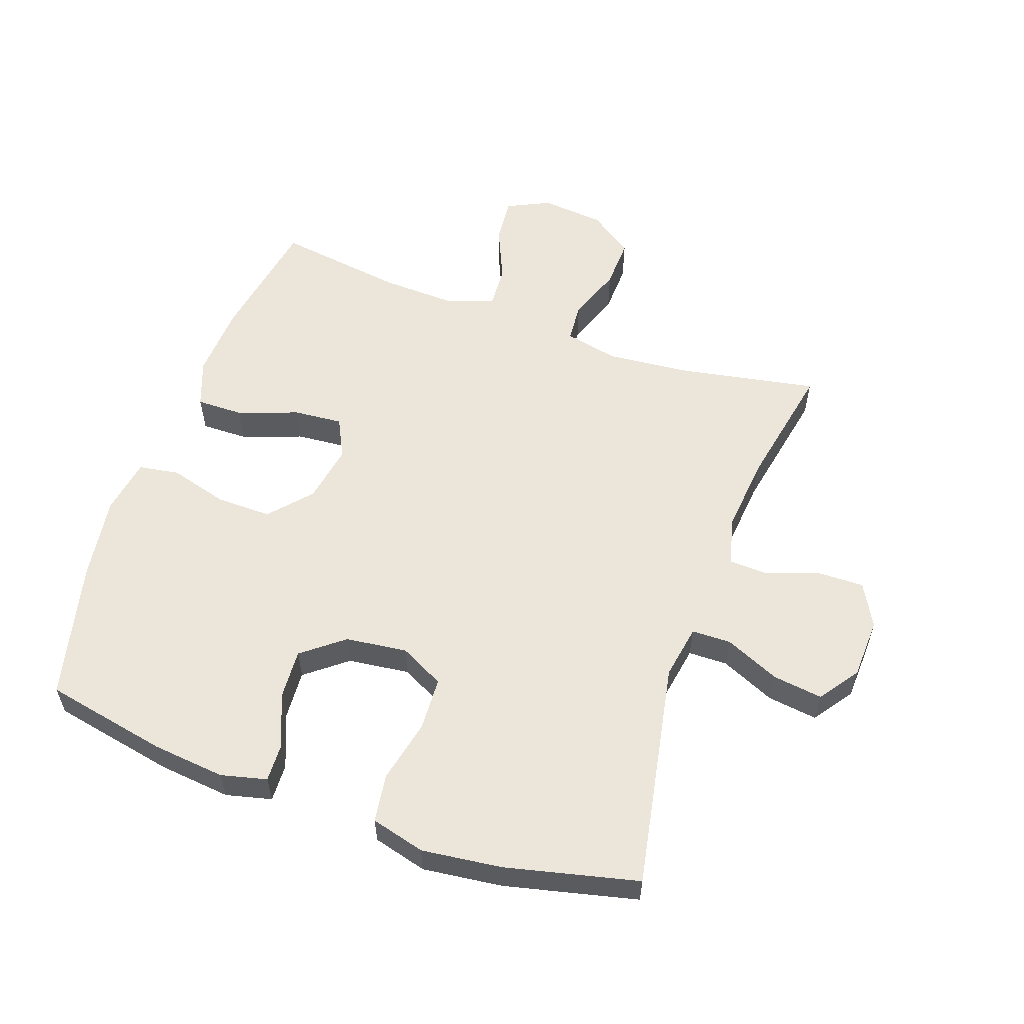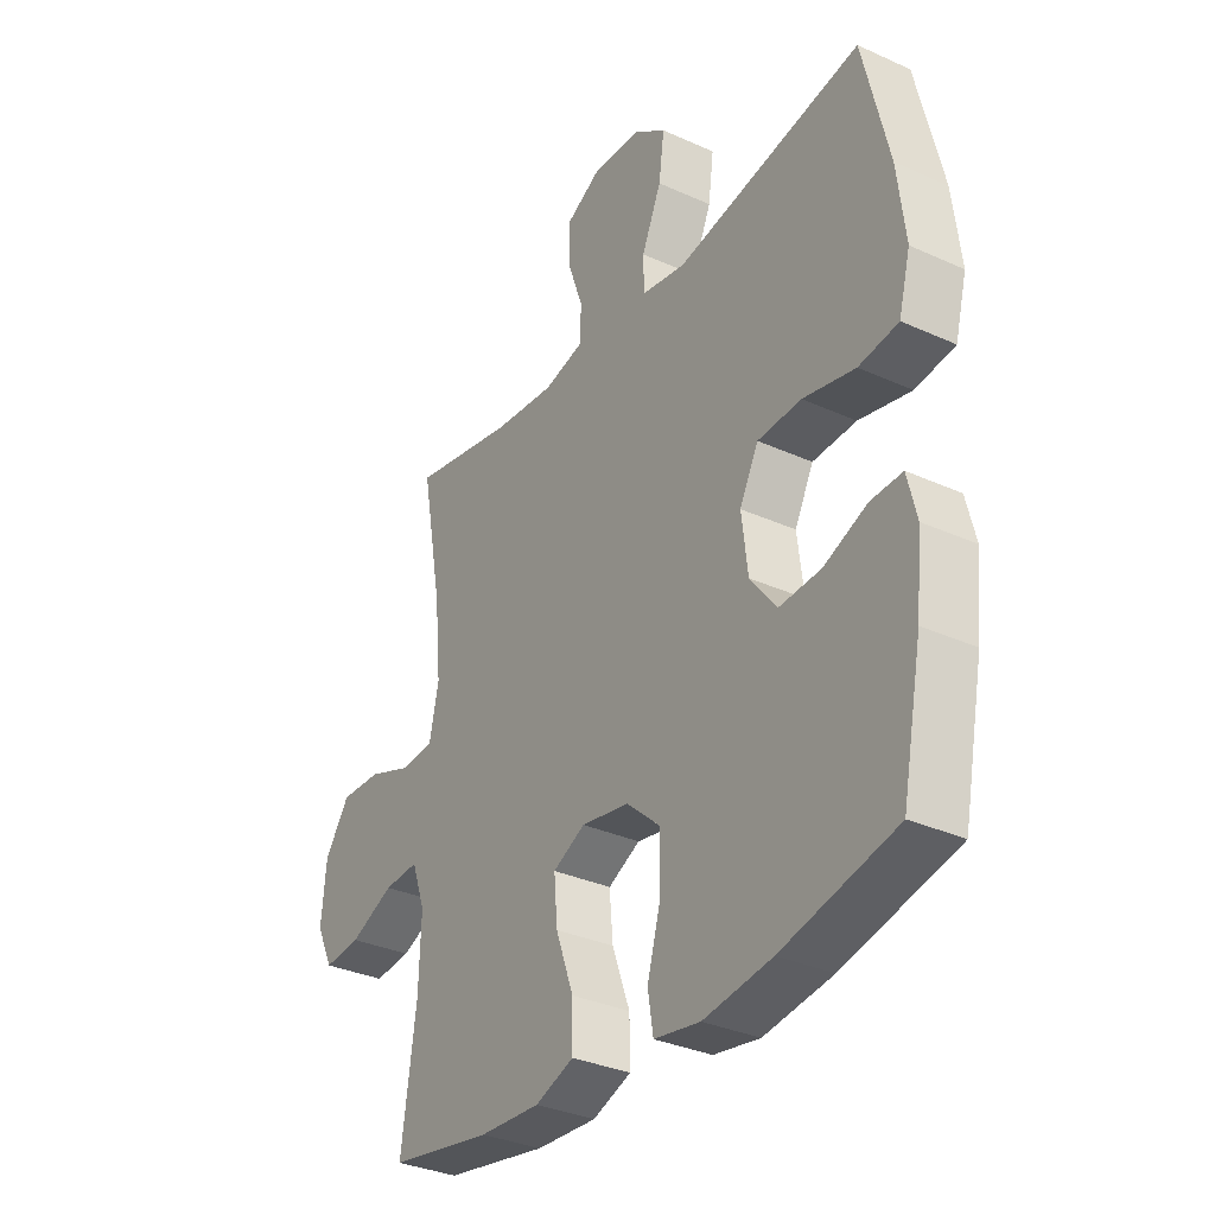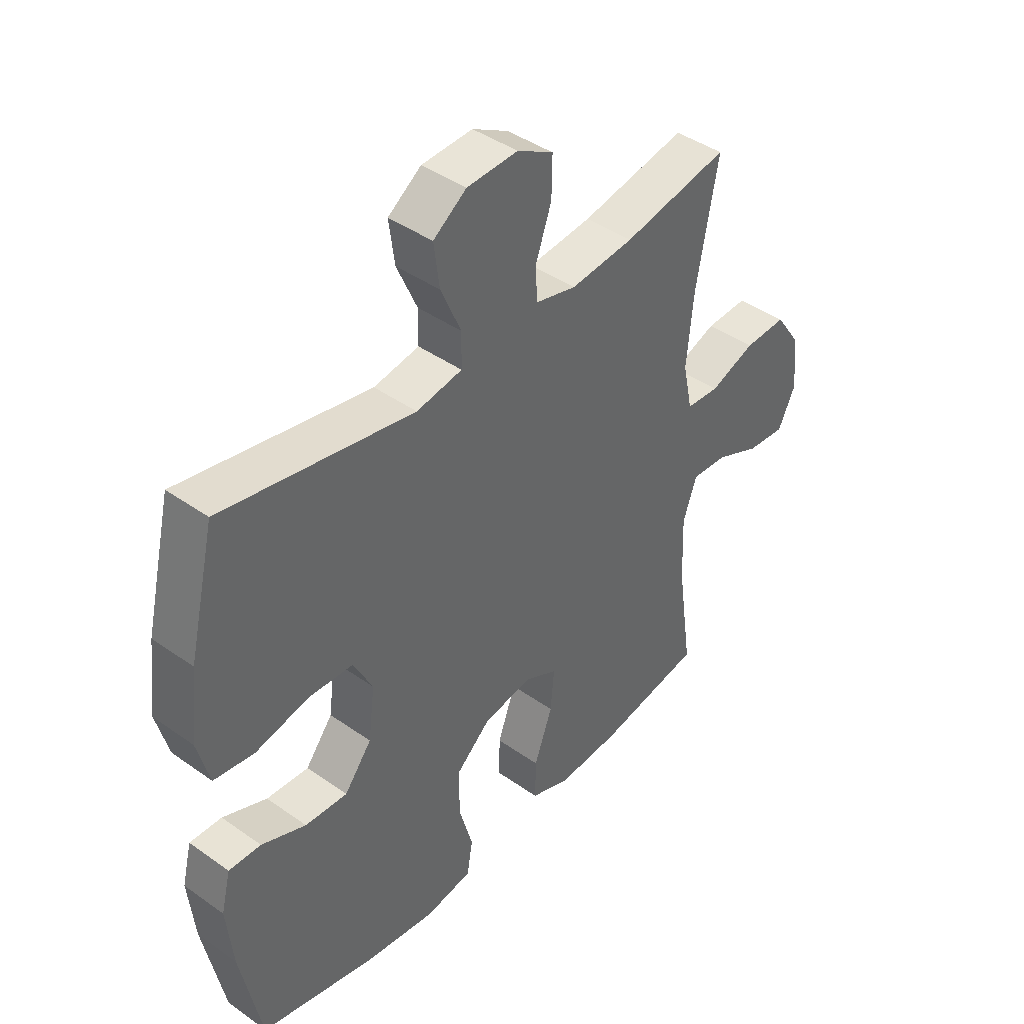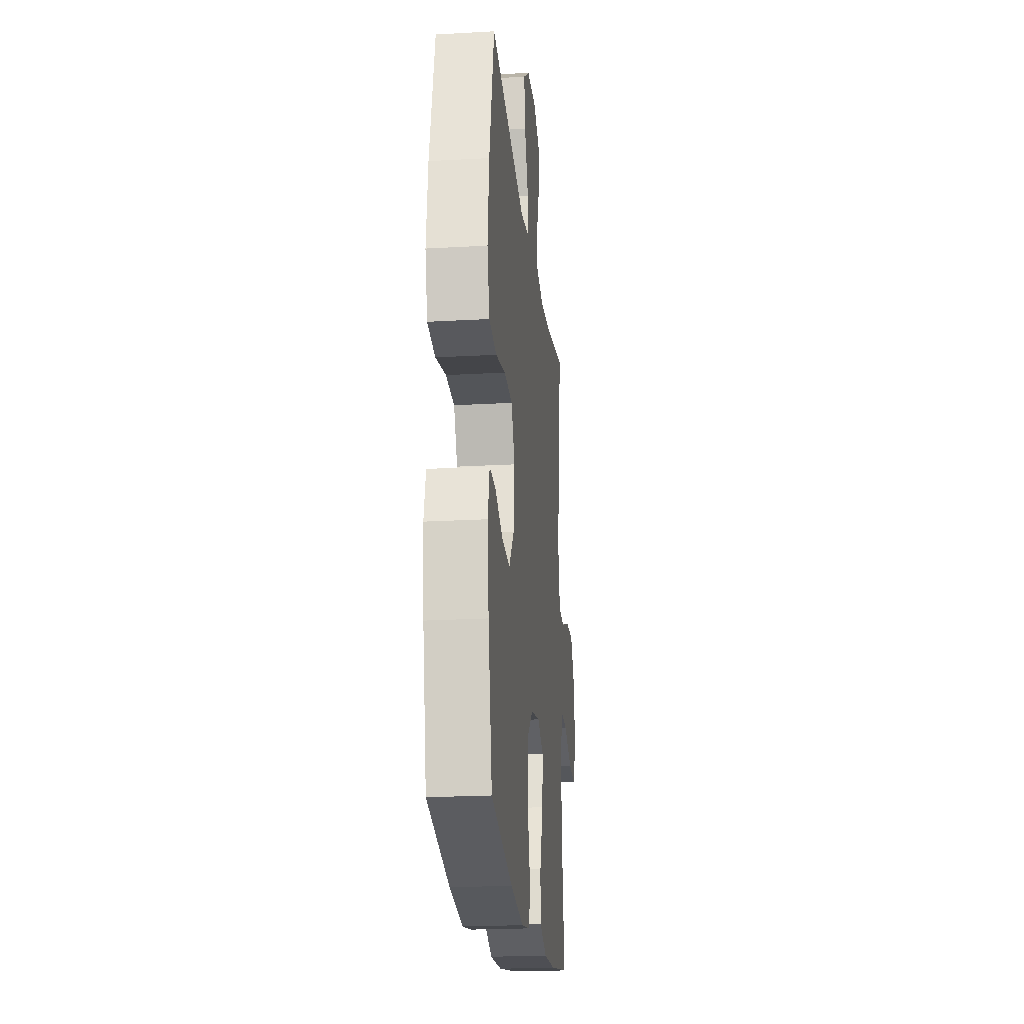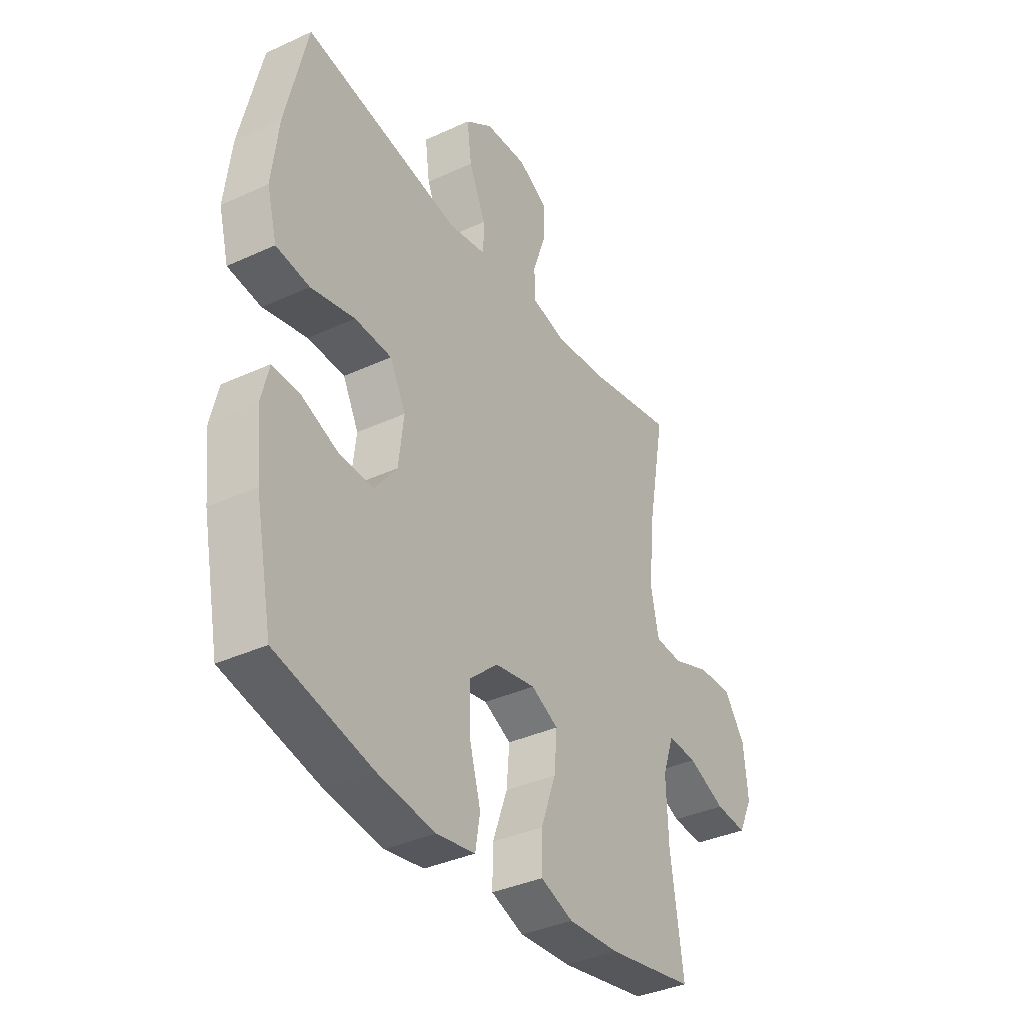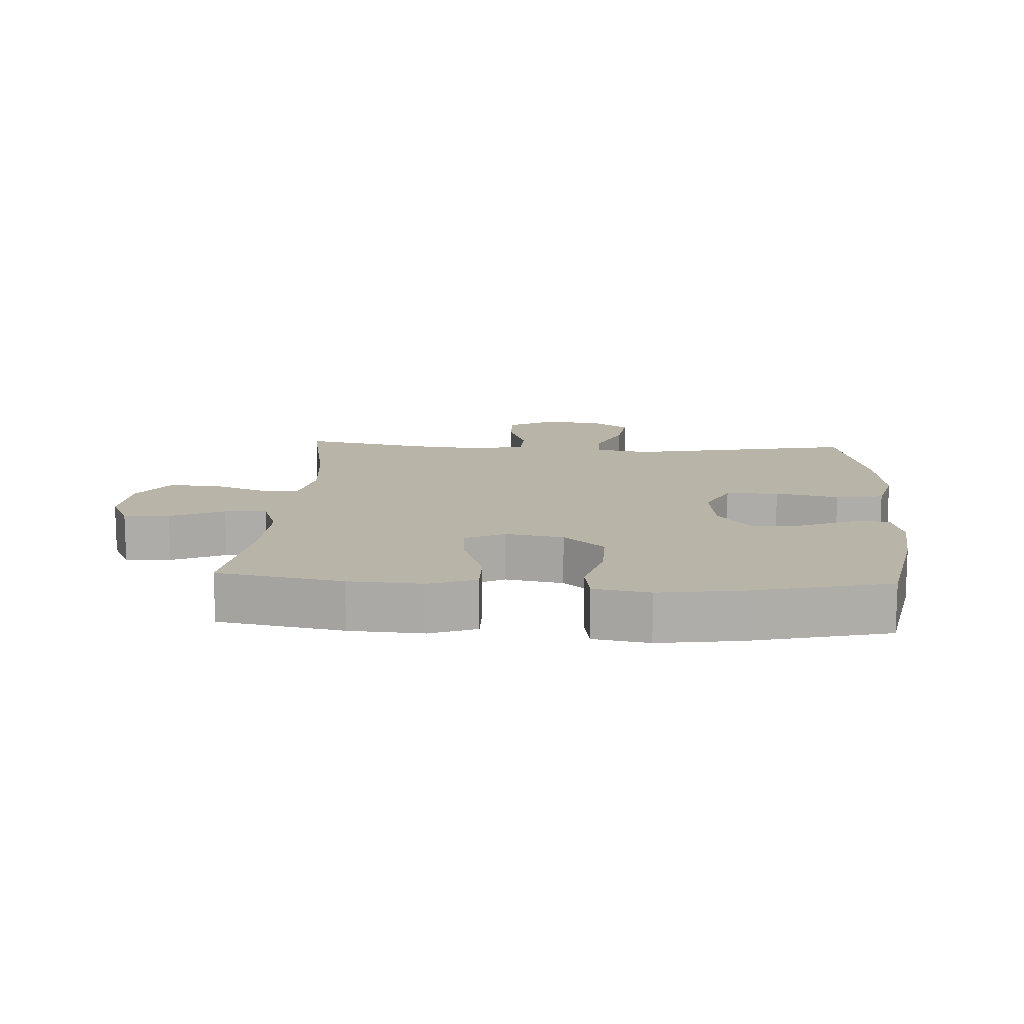
<metadata>
{"format":"obj","ext":"obj","renderer":"f3d","projection":"perspective","resolution":1024,"background":"white","views":[{"elev":57.4,"azim":-70.6,"up":"+Y"},{"elev":-32.9,"azim":-122.1,"up":"+Z"},{"elev":42.1,"azim":-49.6,"up":"+Z"},{"elev":-21.6,"azim":-84.2,"up":"+Z"},{"elev":-36.6,"azim":-59.0,"up":"+Z"},{"elev":13.2,"azim":-176.6,"up":"+Y"}]}
</metadata>
<code>
o path5172
v 0.2761 0.0375 0.4479
v 0.1556 0.0375 0.4361
v 0.07765 0.0375 0.4555
v 0.075 0.0375 0.5189
v 0.105 0.0375 0.6034
v 0.1063 0.0375 0.6775
v 0.03791 0.0375 0.7148
v -0.05877 0.0375 0.7106
v -0.122 0.0375 0.6654
v -0.1114 0.0375 0.5852
v -0.0729 0.0375 0.4973
v -0.07384 0.0375 0.4343
v -0.1607 0.0375 0.4193
v -0.5236 0.0375 0.4876
v -0.5737 0.0375 0.2752
v -0.5891 0.0375 0.1468
v -0.5662 0.0375 0.06025
v -0.4893 0.0375 0.04912
v -0.3879 0.0375 0.07181
v -0.3027 0.0375 0.06786
v -0.2663 0.0375 -0.003157
v -0.2783 0.0375 -0.1017
v -0.3305 0.0375 -0.1682
v -0.4111 0.0375 -0.1633
v -0.4958 0.0375 -0.1288
v -0.557 0.0375 -0.1267
v -0.575 0.0375 -0.2002
v -0.5629 0.0375 -0.317
v -0.5236 0.0375 -0.5143
v -0.3026 0.0375 -0.5665
v -0.1693 0.0375 -0.5854
v -0.07966 0.0375 -0.5703
v -0.06902 0.0375 -0.5052
v -0.09506 0.0375 -0.4123
v -0.09608 0.0375 -0.3231
v -0.03044 0.0375 -0.2649
v 0.06316 0.0375 -0.2482
v 0.126 0.0375 -0.2796
v 0.1192 0.0375 -0.3581
v 0.08457 0.0375 -0.4538
v 0.08352 0.0375 -0.5292
v 0.1588 0.0375 -0.5569
v 0.2777 0.0375 -0.5499
v 0.4781 0.0375 -0.5143
v 0.4493 0.0375 -0.3104
v 0.4449 0.0375 -0.19
v 0.471 0.0375 -0.1151
v 0.539 0.0375 -0.1191
v 0.6253 0.0375 -0.1568
v 0.698 0.0375 -0.1631
v 0.7309 0.0375 -0.09459
v 0.7214 0.0375 0.006598
v 0.6726 0.0375 0.07673
v 0.5923 0.0375 0.07368
v 0.5058 0.0375 0.04159
v 0.4427 0.0375 0.04614
v 0.4243 0.0375 0.1328
v 0.437 0.0375 0.2656
v 0.4781 0.0375 0.4876
v 0.2761 -0.0375 0.4479
v 0.1556 -0.0375 0.4361
v 0.07765 -0.0375 0.4555
v 0.075 -0.0375 0.5189
v 0.105 -0.0375 0.6034
v 0.1063 -0.0375 0.6775
v 0.03791 -0.0375 0.7148
v -0.05877 -0.0375 0.7106
v -0.122 -0.0375 0.6654
v -0.1114 -0.0375 0.5852
v -0.0729 -0.0375 0.4973
v -0.07384 -0.0375 0.4343
v -0.1607 -0.0375 0.4193
v -0.5236 -0.0375 0.4876
v -0.5737 -0.0375 0.2752
v -0.5891 -0.0375 0.1468
v -0.5662 -0.0375 0.06025
v -0.4893 -0.0375 0.04912
v -0.3879 -0.0375 0.07181
v -0.3027 -0.0375 0.06786
v -0.2663 -0.0375 -0.003157
v -0.2783 -0.0375 -0.1017
v -0.3305 -0.0375 -0.1682
v -0.4111 -0.0375 -0.1633
v -0.4958 -0.0375 -0.1288
v -0.557 -0.0375 -0.1267
v -0.575 -0.0375 -0.2002
v -0.5629 -0.0375 -0.317
v -0.5236 -0.0375 -0.5143
v -0.3026 -0.0375 -0.5665
v -0.1693 -0.0375 -0.5854
v -0.07966 -0.0375 -0.5703
v -0.06902 -0.0375 -0.5052
v -0.09506 -0.0375 -0.4123
v -0.09608 -0.0375 -0.3231
v -0.03044 -0.0375 -0.2649
v 0.06316 -0.0375 -0.2482
v 0.126 -0.0375 -0.2796
v 0.1192 -0.0375 -0.3581
v 0.08457 -0.0375 -0.4538
v 0.08352 -0.0375 -0.5292
v 0.1588 -0.0375 -0.5569
v 0.2777 -0.0375 -0.5499
v 0.4781 -0.0375 -0.5143
v 0.4493 -0.0375 -0.3104
v 0.4449 -0.0375 -0.19
v 0.471 -0.0375 -0.1151
v 0.539 -0.0375 -0.1191
v 0.6253 -0.0375 -0.1568
v 0.698 -0.0375 -0.1631
v 0.7309 -0.0375 -0.09459
v 0.7214 -0.0375 0.006598
v 0.6726 -0.0375 0.07673
v 0.5923 -0.0375 0.07368
v 0.5058 -0.0375 0.04159
v 0.4427 -0.0375 0.04614
v 0.4243 -0.0375 0.1328
v 0.437 -0.0375 0.2656
v 0.4781 -0.0375 0.4876
v 0.698 0.0375 -0.1631
v 0.698 0.0375 -0.1631
v 0.7309 0.0375 -0.09459
v 0.7214 0.0375 0.006598
v 0.6726 0.0375 0.07673
v 0.6253 0.0375 -0.1568
v 0.5923 0.0375 0.07368
v 0.539 0.0375 -0.1191
v 0.5058 0.0375 0.04159
v 0.471 0.0375 -0.1151
v 0.471 0.0375 -0.1151
v 0.4427 0.0375 0.04614
v 0.4427 0.0375 0.04614
v 0.4449 0.0375 -0.19
v 0.4781 0.0375 -0.5143
v 0.4781 0.0375 -0.5143
v 0.4493 0.0375 -0.3104
v 0.437 0.0375 0.2656
v 0.4781 0.0375 0.4876
v 0.4781 0.0375 0.4876
v 0.4243 0.0375 0.1328
v 0.2777 0.0375 -0.5499
v 0.2761 0.0375 0.4479
v 0.1588 0.0375 -0.5569
v 0.1556 0.0375 0.4361
v 0.08352 0.0375 -0.5292
v 0.08352 0.0375 -0.5292
v 0.126 0.0375 -0.2796
v 0.126 0.0375 -0.2796
v 0.1192 0.0375 -0.3581
v 0.07765 0.0375 0.4555
v 0.07765 0.0375 0.4555
v 0.06316 0.0375 -0.2482
v 0.08457 0.0375 -0.4538
v 0.105 0.0375 0.6034
v 0.1063 0.0375 0.6775
v 0.1063 0.0375 0.6775
v 0.03791 0.0375 0.7148
v 0.075 0.0375 0.5189
v -0.03044 0.0375 -0.2649
v -0.05877 0.0375 0.7106
v -0.09608 0.0375 -0.3231
v -0.0729 0.0375 0.4973
v -0.07384 0.0375 0.4343
v -0.07384 0.0375 0.4343
v -0.122 0.0375 0.6654
v -0.122 0.0375 0.6654
v -0.07966 0.0375 -0.5703
v -0.07966 0.0375 -0.5703
v -0.06902 0.0375 -0.5052
v -0.09506 0.0375 -0.4123
v -0.1114 0.0375 0.5852
v -0.1607 0.0375 0.4193
v -0.1693 0.0375 -0.5854
v -0.3026 0.0375 -0.5665
v -0.2663 0.0375 -0.003157
v -0.2783 0.0375 -0.1017
v -0.3027 0.0375 0.06786
v -0.3305 0.0375 -0.1682
v -0.3879 0.0375 0.07181
v -0.4111 0.0375 -0.1633
v -0.4893 0.0375 0.04912
v -0.4958 0.0375 -0.1288
v -0.5236 0.0375 -0.5143
v -0.5236 0.0375 -0.5143
v -0.5662 0.0375 0.06025
v -0.5662 0.0375 0.06025
v -0.557 0.0375 -0.1267
v -0.557 0.0375 -0.1267
v -0.5236 0.0375 0.4876
v -0.5236 0.0375 0.4876
v -0.5629 0.0375 -0.317
v -0.5737 0.0375 0.2752
v -0.575 0.0375 -0.2002
v -0.5891 0.0375 0.1468
v 0.698 -0.0375 -0.1631
v 0.698 -0.0375 -0.1631
v 0.7309 -0.0375 -0.09459
v 0.7214 -0.0375 0.006598
v 0.6726 -0.0375 0.07673
v 0.6253 -0.0375 -0.1568
v 0.5923 -0.0375 0.07368
v 0.539 -0.0375 -0.1191
v 0.5058 -0.0375 0.04159
v 0.471 -0.0375 -0.1151
v 0.471 -0.0375 -0.1151
v 0.4427 -0.0375 0.04614
v 0.4427 -0.0375 0.04614
v 0.4449 -0.0375 -0.19
v 0.4781 -0.0375 -0.5143
v 0.4781 -0.0375 -0.5143
v 0.4493 -0.0375 -0.3104
v 0.437 -0.0375 0.2656
v 0.4781 -0.0375 0.4876
v 0.4781 -0.0375 0.4876
v 0.4243 -0.0375 0.1328
v 0.2777 -0.0375 -0.5499
v 0.2761 -0.0375 0.4479
v 0.1588 -0.0375 -0.5569
v 0.1556 -0.0375 0.4361
v 0.08352 -0.0375 -0.5292
v 0.08352 -0.0375 -0.5292
v 0.126 -0.0375 -0.2796
v 0.126 -0.0375 -0.2796
v 0.1192 -0.0375 -0.3581
v 0.07765 -0.0375 0.4555
v 0.07765 -0.0375 0.4555
v 0.06316 -0.0375 -0.2482
v 0.08457 -0.0375 -0.4538
v 0.105 -0.0375 0.6034
v 0.1063 -0.0375 0.6775
v 0.1063 -0.0375 0.6775
v 0.03791 -0.0375 0.7148
v 0.075 -0.0375 0.5189
v -0.03044 -0.0375 -0.2649
v -0.05877 -0.0375 0.7106
v -0.09608 -0.0375 -0.3231
v -0.0729 -0.0375 0.4973
v -0.07384 -0.0375 0.4343
v -0.07384 -0.0375 0.4343
v -0.122 -0.0375 0.6654
v -0.122 -0.0375 0.6654
v -0.07966 -0.0375 -0.5703
v -0.07966 -0.0375 -0.5703
v -0.06902 -0.0375 -0.5052
v -0.09506 -0.0375 -0.4123
v -0.1114 -0.0375 0.5852
v -0.1607 -0.0375 0.4193
v -0.1693 -0.0375 -0.5854
v -0.3026 -0.0375 -0.5665
v -0.2663 -0.0375 -0.003157
v -0.2783 -0.0375 -0.1017
v -0.3027 -0.0375 0.06786
v -0.3305 -0.0375 -0.1682
v -0.3879 -0.0375 0.07181
v -0.4111 -0.0375 -0.1633
v -0.4893 -0.0375 0.04912
v -0.4958 -0.0375 -0.1288
v -0.5236 -0.0375 -0.5143
v -0.5236 -0.0375 -0.5143
v -0.5662 -0.0375 0.06025
v -0.5662 -0.0375 0.06025
v -0.557 -0.0375 -0.1267
v -0.557 -0.0375 -0.1267
v -0.5236 -0.0375 0.4876
v -0.5236 -0.0375 0.4876
v -0.5629 -0.0375 -0.317
v -0.5737 -0.0375 0.2752
v -0.575 -0.0375 -0.2002
v -0.5891 -0.0375 0.1468
f 265 248 252
f 228 245 232
f 218 211 216
f 198 200 197
f 237 246 251
f 210 223 215
f 229 231 228
f 248 235 252
f 200 201 197
f 226 249 233
f 196 197 199
f 201 202 203
f 253 268 255
f 218 249 226
f 214 218 226
f 205 203 202
f 267 254 256
f 232 236 224
f 252 235 250
f 217 227 219
f 207 221 210
f 249 250 233
f 223 227 217
f 244 248 247
f 210 215 208
f 224 237 218
f 221 223 210
f 205 214 226
f 255 268 259
f 203 205 221
f 249 237 251
f 245 234 239
f 211 218 214
f 265 254 267
f 266 246 263
f 268 253 266
f 221 205 226
f 194 196 199
f 248 265 257
f 231 234 245
f 203 221 207
f 267 256 261
f 235 248 244
f 236 232 245
f 216 211 212
f 244 247 243
f 266 253 246
f 199 197 201
f 243 247 241
f 252 254 265
f 245 228 231
f 202 201 200
f 237 224 236
f 215 223 217
f 233 250 235
f 218 237 249
f 251 246 253
f 120 51 110 195
f 51 52 111 110
f 52 53 112 111
f 49 50 109 108
f 53 54 113 112
f 48 49 108 107
f 54 55 114 113
f 129 48 107 204
f 55 131 206 114
f 46 47 106 105
f 134 45 104 209
f 58 138 213 117
f 45 46 105 104
f 56 57 116 115
f 57 58 117 116
f 43 44 103 102
f 59 1 60 118
f 42 43 102 101
f 1 2 61 60
f 145 42 101 220
f 147 39 98 222
f 2 150 225 61
f 37 38 97 96
f 40 41 100 99
f 39 40 99 98
f 5 155 230 64
f 6 7 66 65
f 4 5 64 63
f 3 4 63 62
f 36 37 96 95
f 7 8 67 66
f 35 36 95 94
f 11 163 238 70
f 8 165 240 67
f 167 33 92 242
f 33 34 93 92
f 10 11 70 69
f 9 10 69 68
f 12 13 72 71
f 31 32 91 90
f 34 35 94 93
f 30 31 90 89
f 21 22 81 80
f 20 21 80 79
f 22 23 82 81
f 19 20 79 78
f 23 24 83 82
f 18 19 78 77
f 24 25 84 83
f 183 30 89 258
f 185 18 77 260
f 25 187 262 84
f 13 189 264 72
f 28 29 88 87
f 14 15 74 73
f 27 28 87 86
f 26 27 86 85
f 16 17 76 75
f 15 16 75 74
f 190 177 173
f 153 157 170
f 143 141 136
f 123 122 125
f 162 176 171
f 135 140 148
f 154 153 156
f 173 177 160
f 125 122 126
f 151 158 174
f 121 124 122
f 126 128 127
f 178 180 193
f 143 151 174
f 139 151 143
f 130 127 128
f 192 181 179
f 157 149 161
f 177 175 160
f 142 144 152
f 132 135 146
f 174 158 175
f 148 142 152
f 169 172 173
f 135 133 140
f 149 143 162
f 146 135 148
f 130 151 139
f 180 184 193
f 128 146 130
f 174 176 162
f 170 164 159
f 136 139 143
f 190 192 179
f 191 188 171
f 193 191 178
f 146 151 130
f 119 124 121
f 173 182 190
f 156 170 159
f 128 132 146
f 192 186 181
f 160 169 173
f 161 170 157
f 141 137 136
f 169 168 172
f 191 171 178
f 124 126 122
f 168 166 172
f 177 190 179
f 170 156 153
f 127 125 126
f 162 161 149
f 140 142 148
f 158 160 175
f 143 174 162
f 176 178 171

</code>
